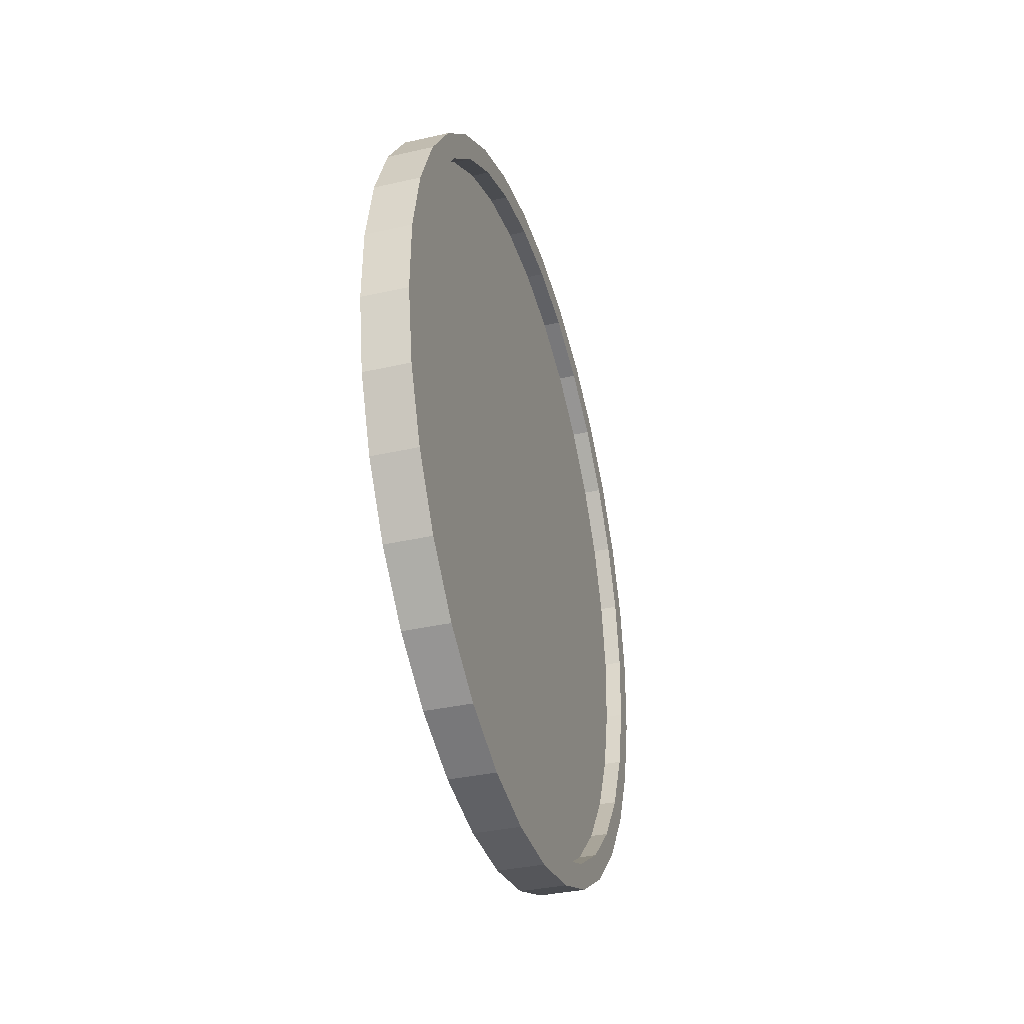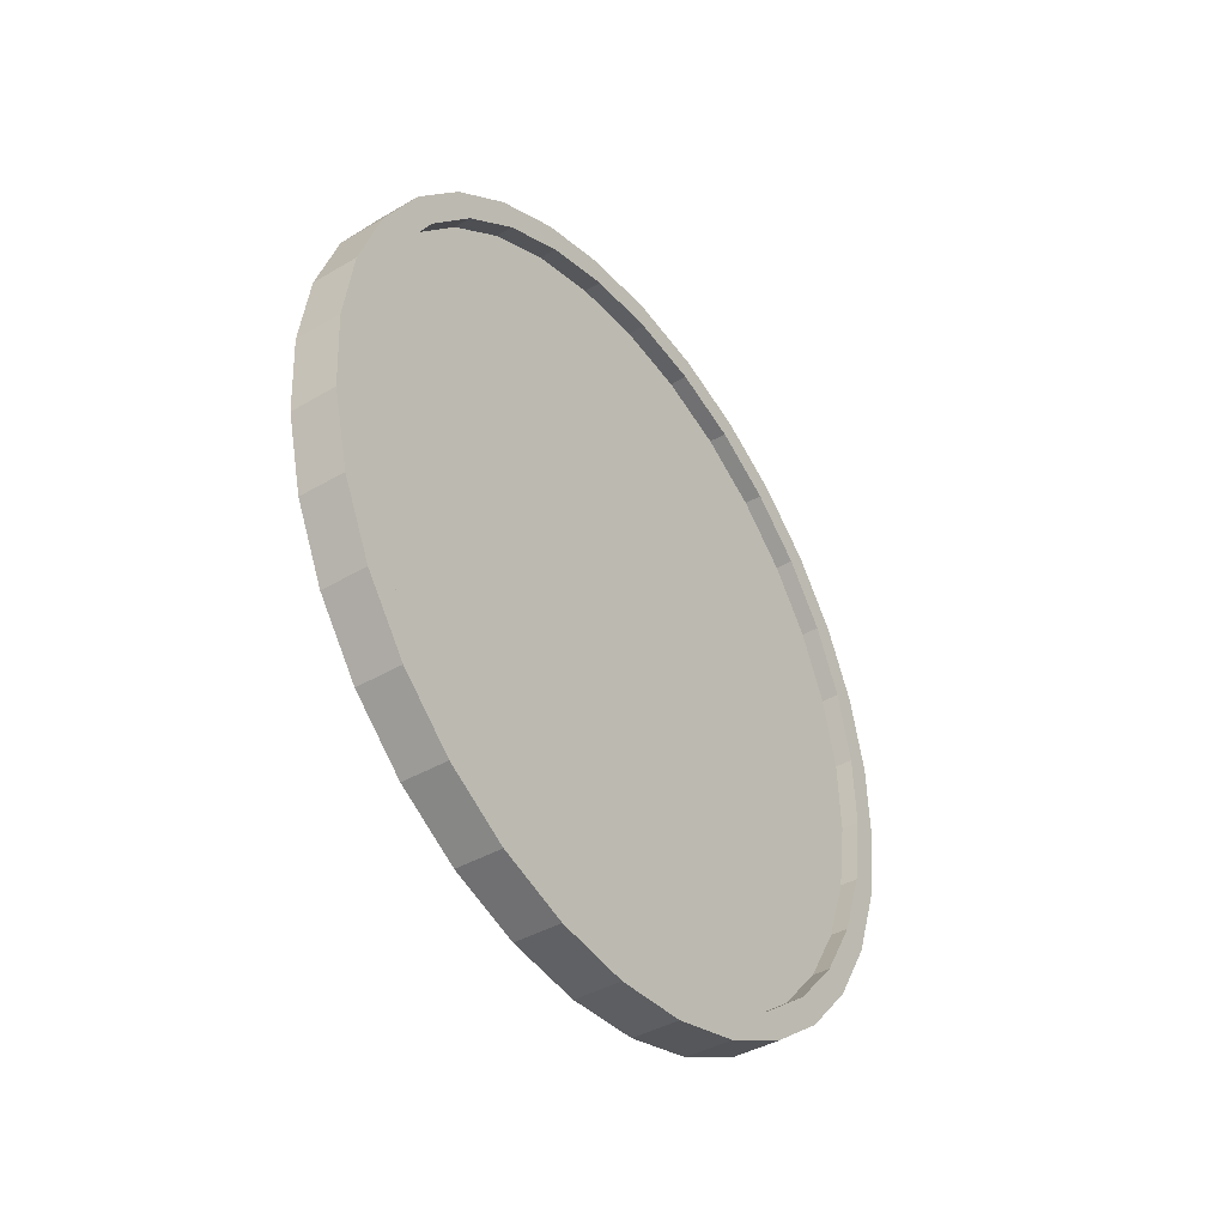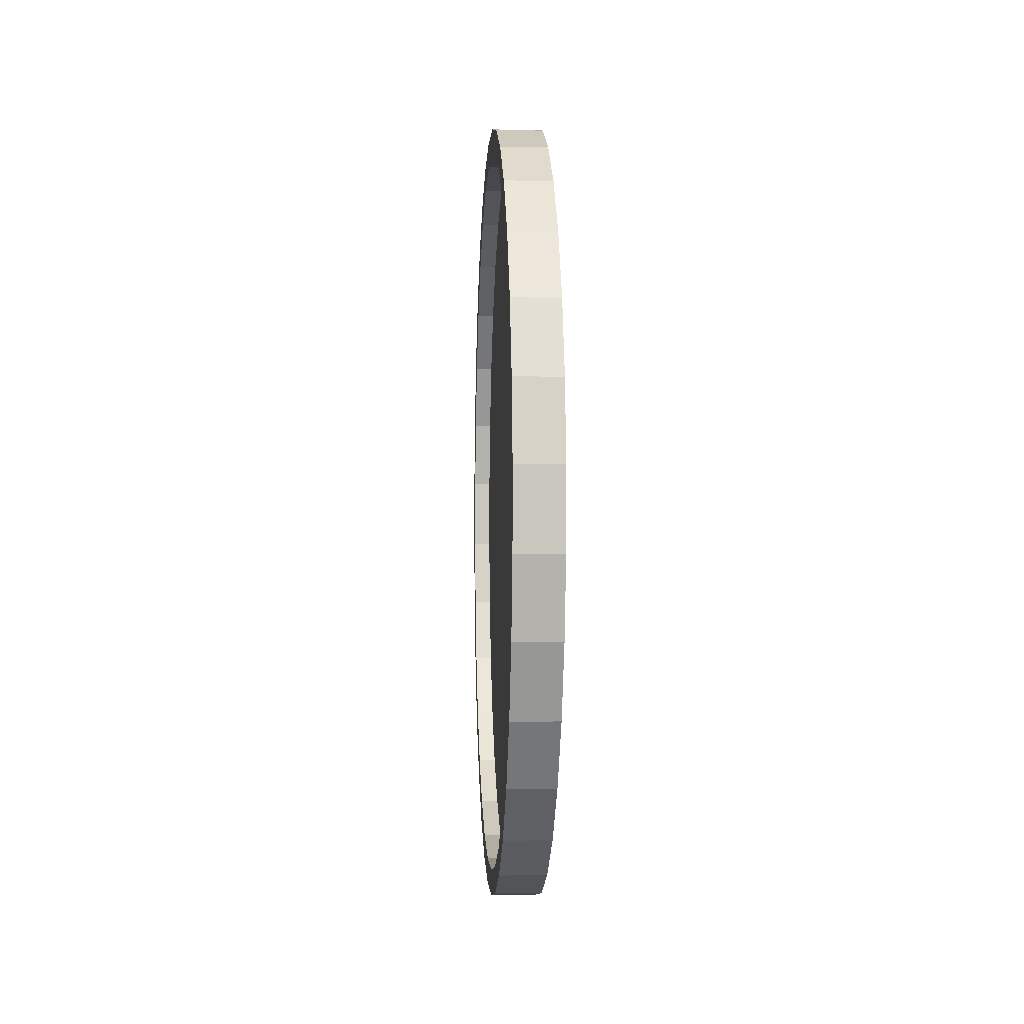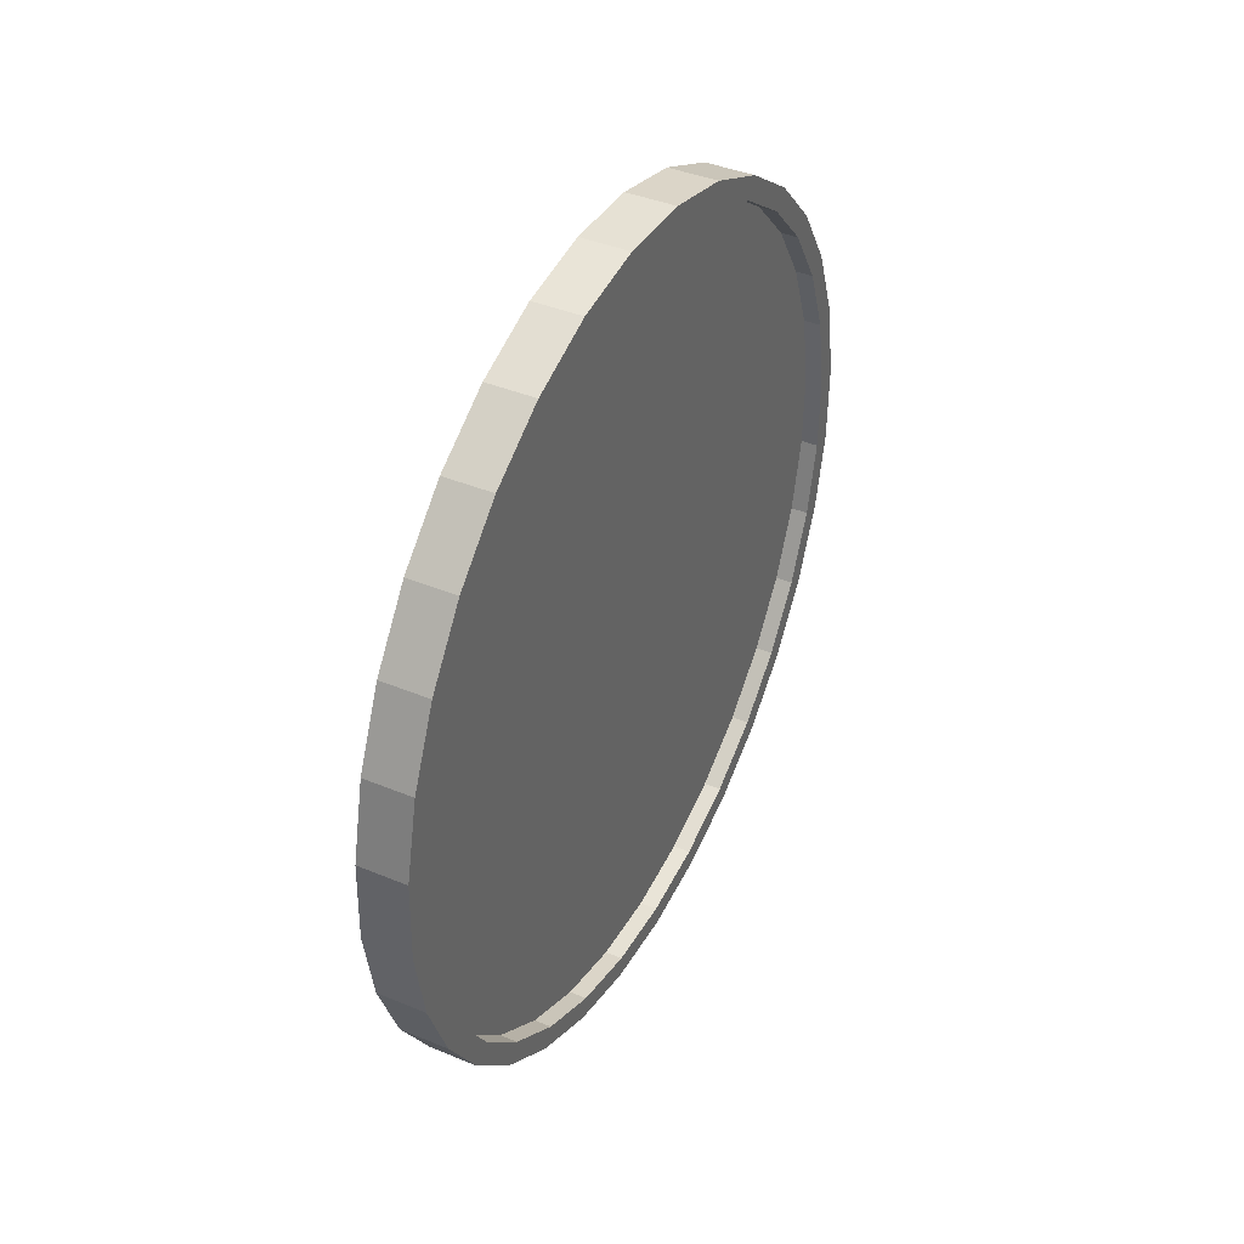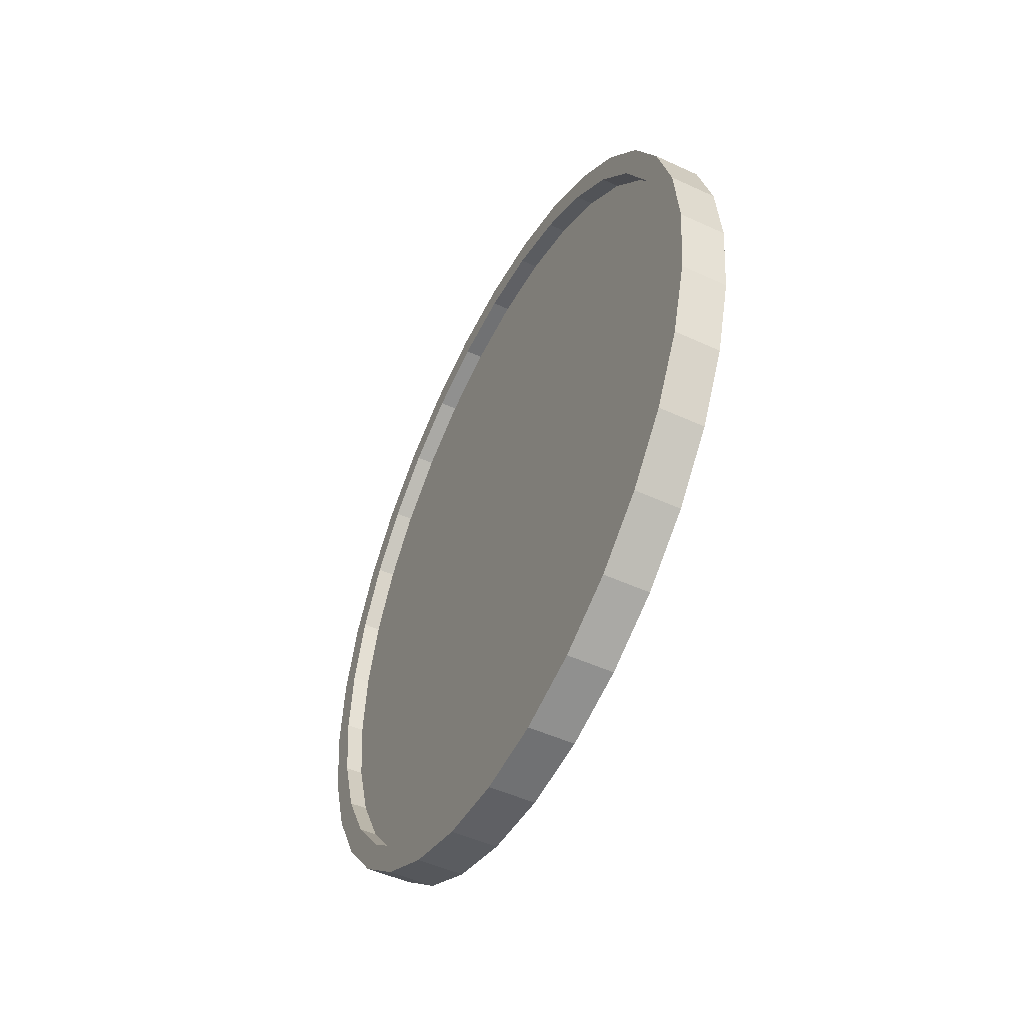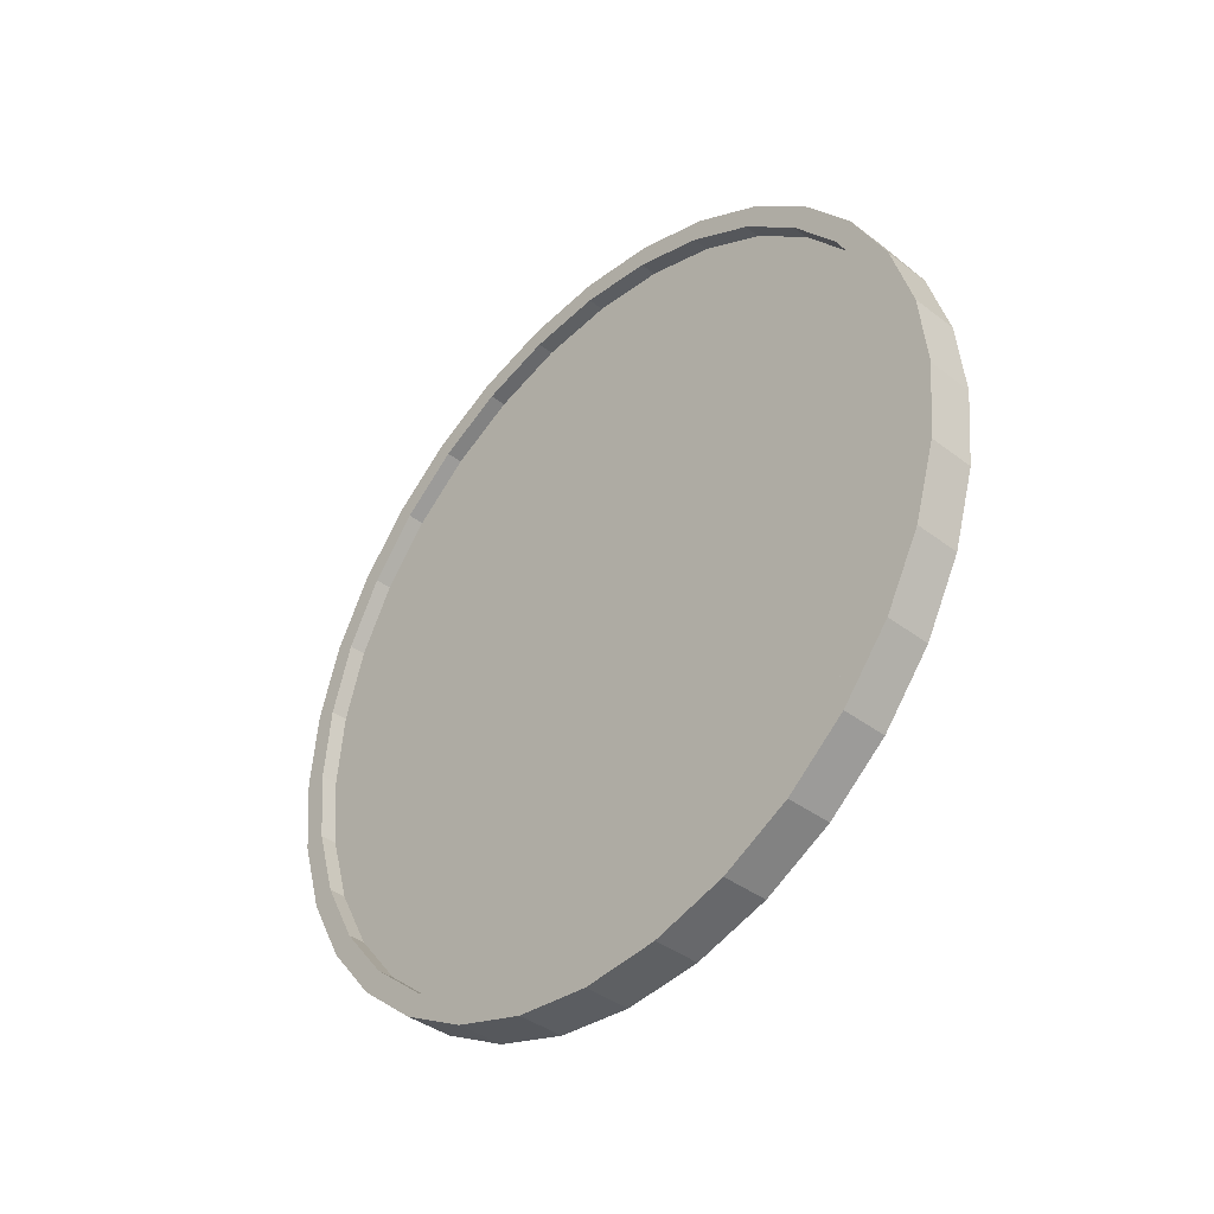
<metadata>
{"format":"obj","ext":"obj","renderer":"f3d","projection":"perspective","resolution":1024,"background":"white","views":[{"elev":-42.9,"azim":16.6,"up":"+Z"},{"elev":-44.2,"azim":35.7,"up":"+Z"},{"elev":-39.8,"azim":177.3,"up":"+Z"},{"elev":44.9,"azim":-153.0,"up":"+Z"},{"elev":-49.9,"azim":155.3,"up":"+Y"},{"elev":-39.5,"azim":-41.3,"up":"+Y"}]}
</metadata>
<code>
o Cube
v -0.07742 0.9459 1.712
v 0.03923 0.9348 1.707
v -0.08421 0.9277 1.527
v 0.03252 0.9168 1.525
v -0.09074 0.8739 1.35
v 0.02606 0.8636 1.35
v -0.09676 0.7865 1.186
v 0.02012 0.7772 1.188
v -0.102 0.6689 1.043
v 0.0149 0.661 1.047
v -0.1064 0.5255 0.9256
v 0.01063 0.5193 0.9305
v -0.1096 0.362 0.8382
v 0.007447 0.3577 0.8442
v -0.1116 0.1845 0.7844
v 0.00549 0.1824 0.7911
v -0.1122 -0 0.7663
v 0.004829 -0 0.7731
v -0.1116 -0.1845 0.7844
v 0.00549 -0.1824 0.7911
v -0.1096 -0.362 0.8382
v 0.007447 -0.3577 0.8442
v -0.1064 -0.5255 0.9256
v 0.01063 -0.5193 0.9305
v -0.102 -0.6689 1.043
v 0.0149 -0.661 1.047
v -0.09676 -0.7865 1.186
v 0.02012 -0.7772 1.188
v -0.09074 -0.8739 1.35
v 0.02606 -0.8636 1.35
v -0.08421 -0.9277 1.527
v 0.03252 -0.9168 1.525
v -0.07742 -0.9459 1.712
v 0.03923 -0.9348 1.707
v -0.07063 -0.9277 1.896
v 0.04594 -0.9168 1.889
v -0.0641 -0.8739 2.073
v 0.05239 -0.8636 2.065
v -0.05808 -0.7865 2.237
v 0.05834 -0.7772 2.226
v -0.05281 -0.6689 2.38
v 0.06355 -0.661 2.368
v -0.04848 -0.5255 2.497
v 0.06783 -0.5193 2.484
v -0.04526 -0.362 2.585
v 0.07101 -0.3577 2.57
v -0.04328 -0.1845 2.639
v 0.07297 -0.1824 2.623
v -0.04261 -0 2.657
v 0.07362 -0 2.641
v -0.04328 0.1845 2.639
v 0.07297 0.1824 2.623
v -0.04526 0.362 2.585
v 0.07101 0.3577 2.57
v -0.04848 0.5255 2.497
v 0.06783 0.5193 2.484
v -0.05281 0.6689 2.38
v 0.06355 0.661 2.368
v -0.05808 0.7865 2.237
v 0.05834 0.7772 2.226
v -0.0641 0.8739 2.073
v 0.05239 0.8636 2.065
v -0.07063 0.9277 1.896
v 0.04594 0.9168 1.889
v -0.07742 1 1.712
v -0.0846 0.9808 1.517
v -0.0915 0.9239 1.329
v -0.09786 0.8315 1.156
v -0.1034 0.7071 1.005
v -0.108 0.5556 0.8806
v -0.1114 0.3827 0.7883
v -0.1135 0.1951 0.7314
v -0.1142 -0 0.7122
v -0.1135 -0.1951 0.7314
v -0.1114 -0.3827 0.7883
v -0.108 -0.5556 0.8806
v -0.1034 -0.7071 1.005
v -0.09786 -0.8315 1.156
v -0.0915 -0.9239 1.329
v -0.0846 -0.9808 1.517
v -0.07742 -1 1.712
v -0.07024 -0.9808 1.906
v -0.06334 -0.9239 2.094
v -0.05698 -0.8315 2.267
v -0.0514 -0.7071 2.418
v -0.04682 -0.5556 2.542
v -0.04342 -0.3827 2.635
v -0.04133 -0.1951 2.692
v -0.04062 -0 2.711
v -0.04133 0.1951 2.692
v -0.04342 0.3827 2.635
v -0.04682 0.5556 2.542
v -0.0514 0.7071 2.418
v -0.05698 0.8315 2.267
v -0.06334 0.9239 2.094
v -0.07024 0.9808 1.906
v -0.07742 0.9459 1.712
v -0.08421 0.9277 1.527
v -0.09074 0.8739 1.35
v -0.09676 0.7865 1.186
v -0.102 0.6689 1.043
v -0.1064 0.5255 0.9256
v -0.1096 0.362 0.8382
v -0.1116 0.1845 0.7844
v -0.1122 -0 0.7663
v -0.1116 -0.1845 0.7844
v -0.1096 -0.362 0.8382
v -0.1064 -0.5255 0.9256
v -0.102 -0.6689 1.043
v -0.09676 -0.7865 1.186
v -0.09074 -0.8739 1.35
v -0.08421 -0.9277 1.527
v -0.07742 -0.9459 1.712
v -0.07063 -0.9277 1.896
v -0.0641 -0.8739 2.073
v -0.05808 -0.7865 2.237
v -0.05281 -0.6689 2.38
v -0.04848 -0.5255 2.497
v -0.04526 -0.362 2.585
v -0.04328 -0.1845 2.639
v -0.04261 -0 2.657
v -0.04328 0.1845 2.639
v -0.04526 0.362 2.585
v -0.04848 0.5255 2.497
v -0.05281 0.6689 2.38
v -0.05808 0.7865 2.237
v -0.0641 0.8739 2.073
v -0.07063 0.9277 1.896
v -0.03593 0.9459 1.71
v -0.04272 0.9277 1.526
v -0.04925 0.8739 1.348
v -0.05527 0.7865 1.185
v -0.06055 0.6689 1.042
v -0.06488 0.5255 0.924
v -0.06809 0.362 0.8367
v -0.07007 0.1845 0.7829
v -0.07074 -0 0.7647
v -0.07007 -0.1845 0.7829
v -0.06809 -0.362 0.8367
v -0.06488 -0.5255 0.924
v -0.06055 -0.6689 1.042
v -0.05527 -0.7865 1.185
v -0.04925 -0.8739 1.348
v -0.04272 -0.9277 1.526
v -0.03593 -0.9459 1.71
v -0.02914 -0.9277 1.894
v -0.02261 -0.8739 2.072
v -0.01659 -0.7865 2.235
v -0.01132 -0.6689 2.378
v -0.006991 -0.5255 2.496
v -0.003775 -0.362 2.583
v -0.001794 -0.1845 2.637
v -0.001125 -0 2.655
v -0.001794 0.1845 2.637
v -0.003775 0.362 2.583
v -0.006991 0.5255 2.496
v -0.01132 0.6689 2.378
v -0.01659 0.7865 2.235
v -0.02261 0.8739 2.072
v -0.02914 0.9277 1.894
v 0.03205 0.9808 1.512
v 0.03923 1 1.707
v 0.02515 0.9239 1.325
v 0.01878 0.8315 1.152
v 0.01321 0.7071 1.001
v 0.00863 0.5556 0.8763
v 0.00523 0.3827 0.784
v 0.003136 0.1951 0.7271
v 0.002429 -0 0.7079
v 0.003136 -0.1951 0.7271
v 0.00523 -0.3827 0.784
v 0.00863 -0.5556 0.8763
v 0.01321 -0.7071 1.001
v 0.01878 -0.8315 1.152
v 0.02515 -0.9239 1.325
v 0.03205 -0.9808 1.512
v 0.03923 -1 1.707
v 0.04641 -0.9808 1.902
v 0.05331 -0.9239 2.09
v 0.05967 -0.8315 2.262
v 0.06525 -0.7071 2.414
v 0.06982 -0.5556 2.538
v 0.07322 -0.3827 2.63
v 0.07532 -0.1951 2.687
v 0.07603 -0 2.707
v 0.07532 0.1951 2.687
v 0.07322 0.3827 2.63
v 0.06982 0.5556 2.538
v 0.06525 0.7071 2.414
v 0.05967 0.8315 2.262
v 0.05331 0.9239 2.09
v 0.04641 0.9808 1.902
v -0.004612 0.9348 1.709
v -0.01132 0.9168 1.527
v -0.01778 0.8636 1.351
v -0.02372 0.7772 1.19
v -0.02894 0.661 1.048
v -0.03321 0.5193 0.9321
v -0.03639 0.3577 0.8458
v -0.03835 0.1824 0.7927
v -0.03901 -0 0.7747
v -0.03835 -0.1824 0.7927
v -0.03639 -0.3577 0.8458
v -0.03321 -0.5193 0.9321
v -0.02894 -0.661 1.048
v -0.02372 -0.7772 1.19
v -0.01778 -0.8636 1.351
v -0.01132 -0.9168 1.527
v -0.004612 -0.9348 1.709
v 0.002098 -0.9168 1.891
v 0.008551 -0.8636 2.066
v 0.0145 -0.7772 2.228
v 0.01971 -0.661 2.369
v 0.02399 -0.5193 2.486
v 0.02717 -0.3577 2.572
v 0.02913 -0.1824 2.625
v 0.02979 -0 2.643
v 0.02913 0.1824 2.625
v 0.02717 0.3577 2.572
v 0.02399 0.5193 2.486
v 0.01971 0.661 2.369
v 0.0145 0.7772 2.228
v 0.008551 0.8636 2.066
v 0.002098 0.9168 1.891
f 65 162 161 66
f 66 161 163 67
f 67 163 164 68
f 68 164 165 69
f 69 165 166 70
f 70 166 167 71
f 71 167 168 72
f 72 168 169 73
f 73 169 170 74
f 74 170 171 75
f 75 171 172 76
f 76 172 173 77
f 77 173 174 78
f 78 174 175 79
f 79 175 176 80
f 80 176 177 81
f 81 177 178 82
f 82 178 179 83
f 83 179 180 84
f 84 180 181 85
f 85 181 182 86
f 86 182 183 87
f 87 183 184 88
f 88 184 185 89
f 89 185 186 90
f 90 186 187 91
f 91 187 188 92
f 92 188 189 93
f 93 189 190 94
f 94 190 191 95
f 62 60 222 223
f 95 191 192 96
f 96 192 162 65
f 17 19 106 105
f 3 1 65 66
f 5 3 66 67
f 7 5 67 68
f 9 7 68 69
f 11 9 69 70
f 13 11 70 71
f 15 13 71 72
f 17 15 72 73
f 19 17 73 74
f 21 19 74 75
f 23 21 75 76
f 25 23 76 77
f 27 25 77 78
f 29 27 78 79
f 31 29 79 80
f 33 31 80 81
f 35 33 81 82
f 37 35 82 83
f 39 37 83 84
f 41 39 84 85
f 43 41 85 86
f 45 43 86 87
f 47 45 87 88
f 49 47 88 89
f 51 49 89 90
f 53 51 90 91
f 55 53 91 92
f 57 55 92 93
f 59 57 93 94
f 61 59 94 95
f 63 61 95 96
f 1 63 96 65
f 99 100 132 131
f 45 47 120 119
f 19 21 107 106
f 47 49 121 120
f 21 23 108 107
f 49 51 122 121
f 23 25 109 108
f 51 53 123 122
f 25 27 110 109
f 53 55 124 123
f 27 29 111 110
f 1 3 98 97
f 55 57 125 124
f 29 31 112 111
f 3 5 99 98
f 57 59 126 125
f 31 33 113 112
f 5 7 100 99
f 59 61 127 126
f 33 35 114 113
f 7 9 101 100
f 61 63 128 127
f 35 37 115 114
f 9 11 102 101
f 63 1 97 128
f 37 39 116 115
f 11 13 103 102
f 39 41 117 116
f 13 15 104 103
f 41 43 118 117
f 15 17 105 104
f 43 45 119 118
f 129 130 131 132 133 134 135 136 137 138 139 140 141 142 143 144 145 146 147 148 149 150 151 152 153 154 155 156 157 158 159 160
f 126 127 159 158
f 113 114 146 145
f 100 101 133 132
f 127 128 160 159
f 114 115 147 146
f 101 102 134 133
f 128 97 129 160
f 115 116 148 147
f 102 103 135 134
f 116 117 149 148
f 103 104 136 135
f 117 118 150 149
f 104 105 137 136
f 118 119 151 150
f 105 106 138 137
f 119 120 152 151
f 106 107 139 138
f 120 121 153 152
f 107 108 140 139
f 121 122 154 153
f 108 109 141 140
f 122 123 155 154
f 109 110 142 141
f 123 124 156 155
f 110 111 143 142
f 97 98 130 129
f 124 125 157 156
f 111 112 144 143
f 98 99 131 130
f 125 126 158 157
f 112 113 145 144
f 2 4 161 162
f 4 6 163 161
f 6 8 164 163
f 8 10 165 164
f 10 12 166 165
f 12 14 167 166
f 14 16 168 167
f 16 18 169 168
f 18 20 170 169
f 20 22 171 170
f 22 24 172 171
f 24 26 173 172
f 26 28 174 173
f 28 30 175 174
f 30 32 176 175
f 32 34 177 176
f 34 36 178 177
f 36 38 179 178
f 38 40 180 179
f 40 42 181 180
f 42 44 182 181
f 44 46 183 182
f 46 48 184 183
f 48 50 185 184
f 50 52 186 185
f 52 54 187 186
f 54 56 188 187
f 56 58 189 188
f 58 60 190 189
f 60 62 191 190
f 62 64 192 191
f 64 2 162 192
f 194 193 224 223 222 221 220 219 218 217 216 215 214 213 212 211 210 209 208 207 206 205 204 203 202 201 200 199 198 197 196 195
f 36 34 209 210
f 10 8 196 197
f 64 62 223 224
f 38 36 210 211
f 12 10 197 198
f 2 64 224 193
f 40 38 211 212
f 14 12 198 199
f 42 40 212 213
f 16 14 199 200
f 44 42 213 214
f 18 16 200 201
f 46 44 214 215
f 20 18 201 202
f 48 46 215 216
f 22 20 202 203
f 50 48 216 217
f 24 22 203 204
f 52 50 217 218
f 26 24 204 205
f 54 52 218 219
f 28 26 205 206
f 56 54 219 220
f 30 28 206 207
f 4 2 193 194
f 58 56 220 221
f 32 30 207 208
f 6 4 194 195
f 60 58 221 222
f 34 32 208 209
f 8 6 195 196

</code>
